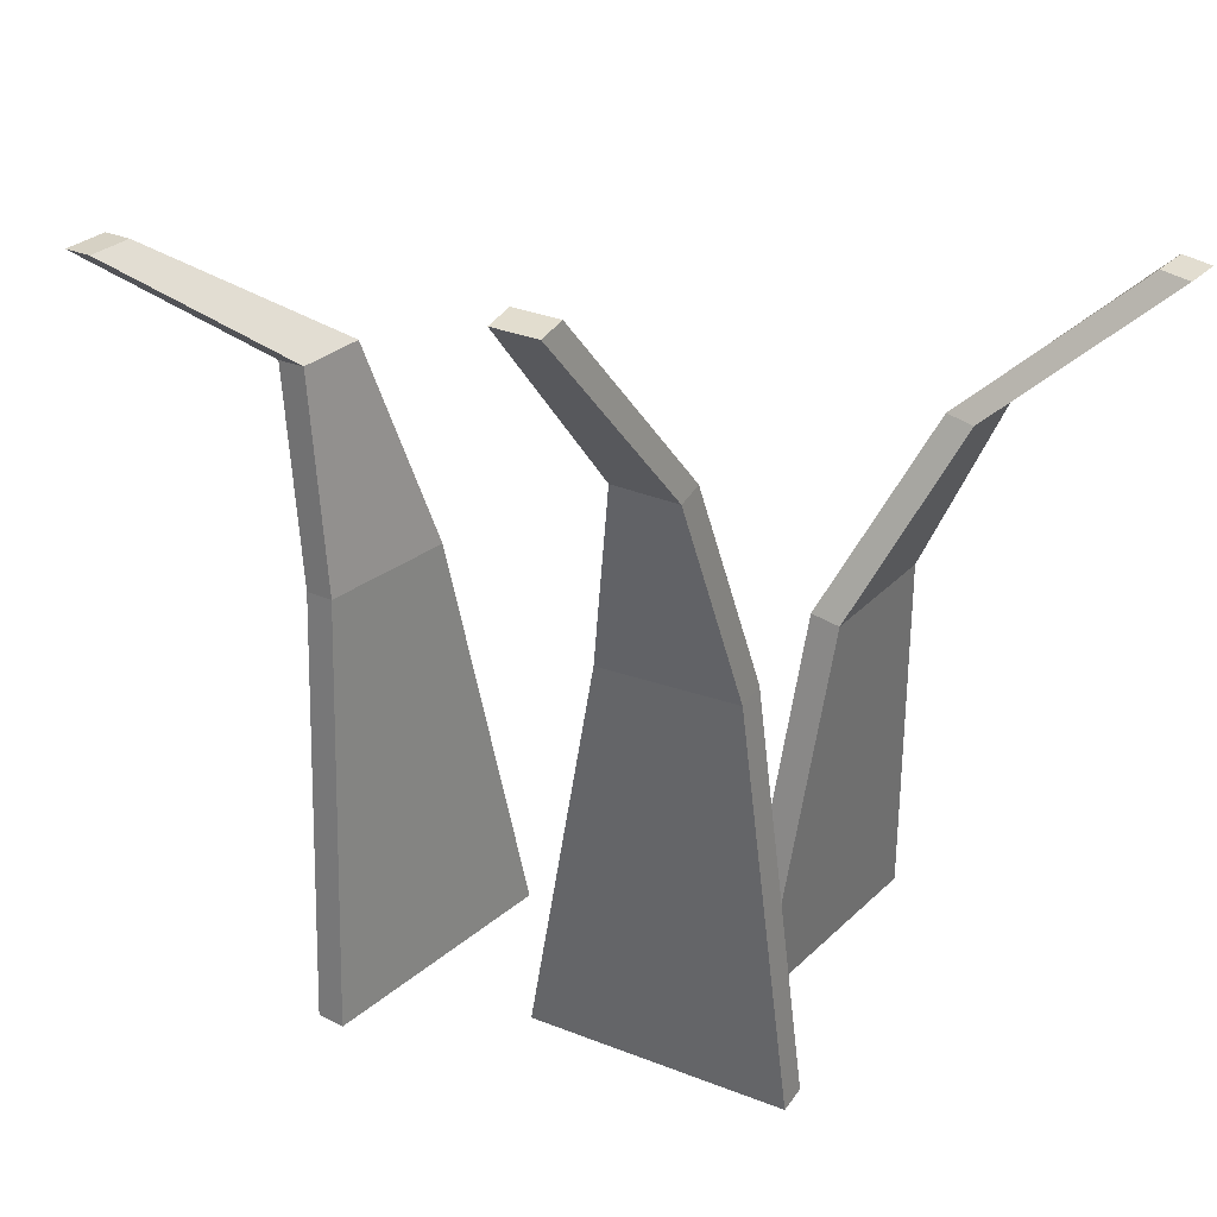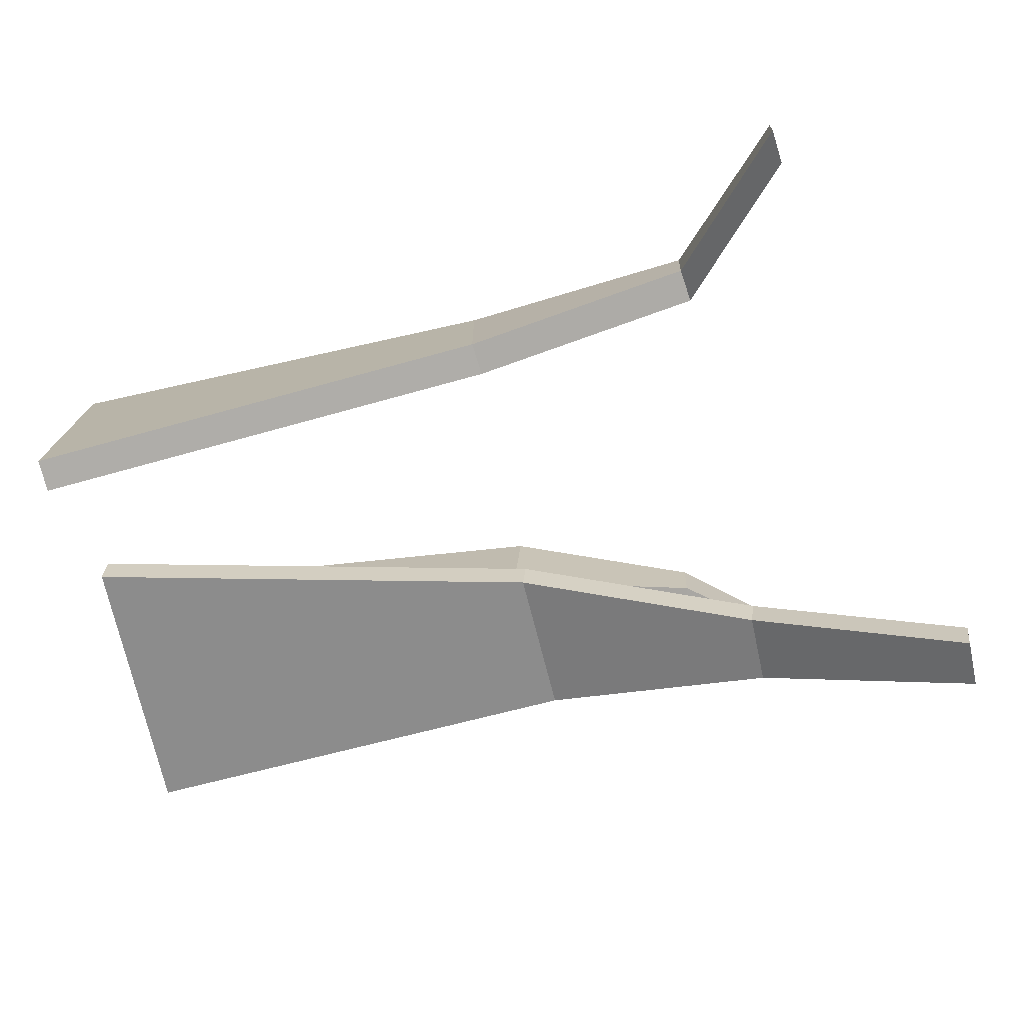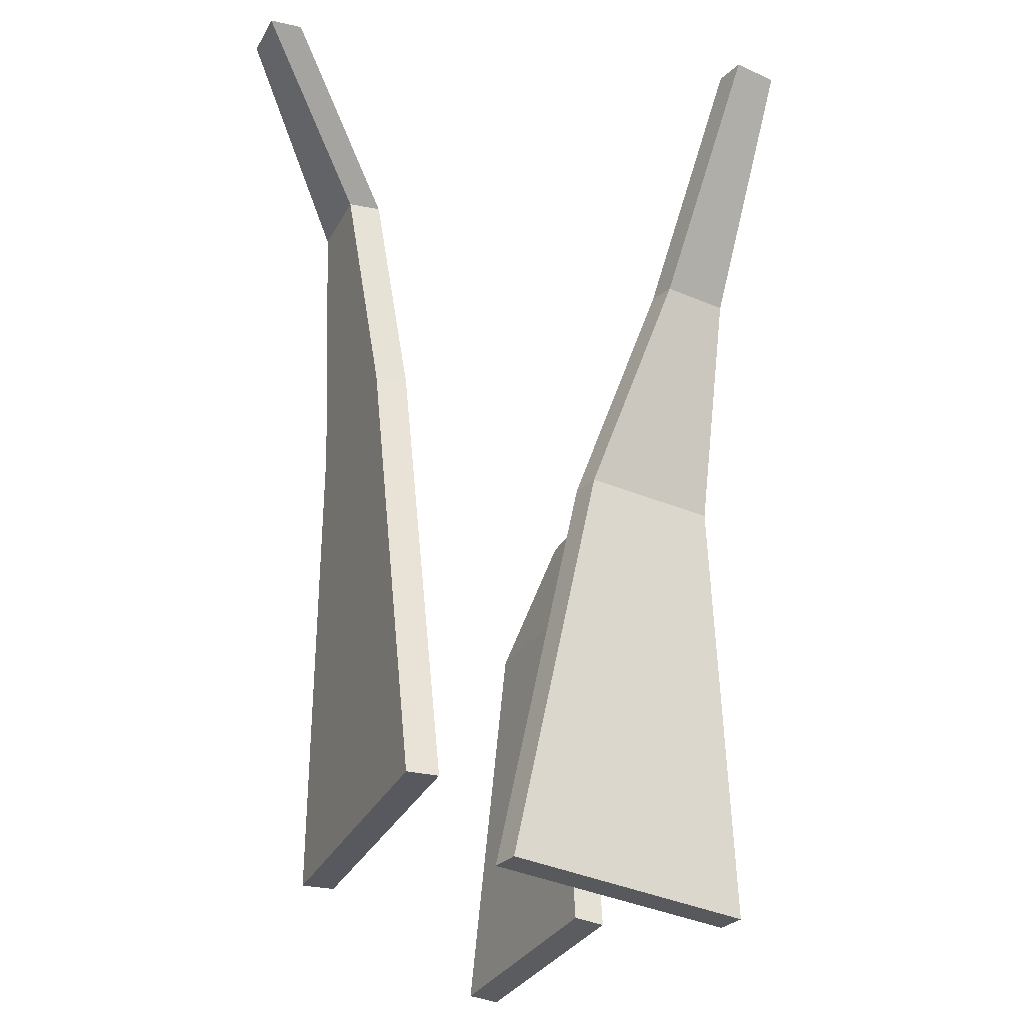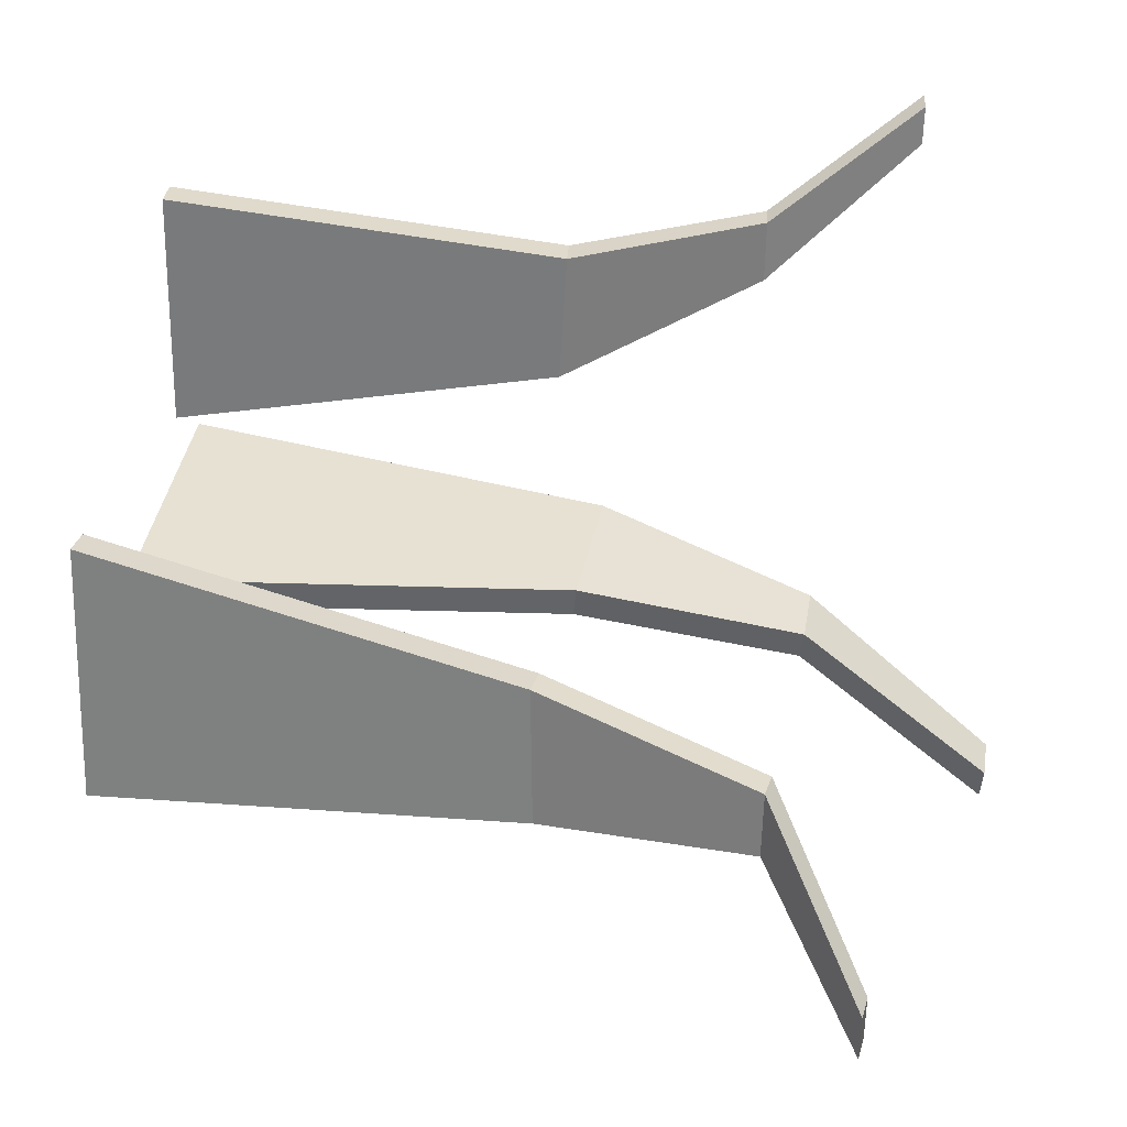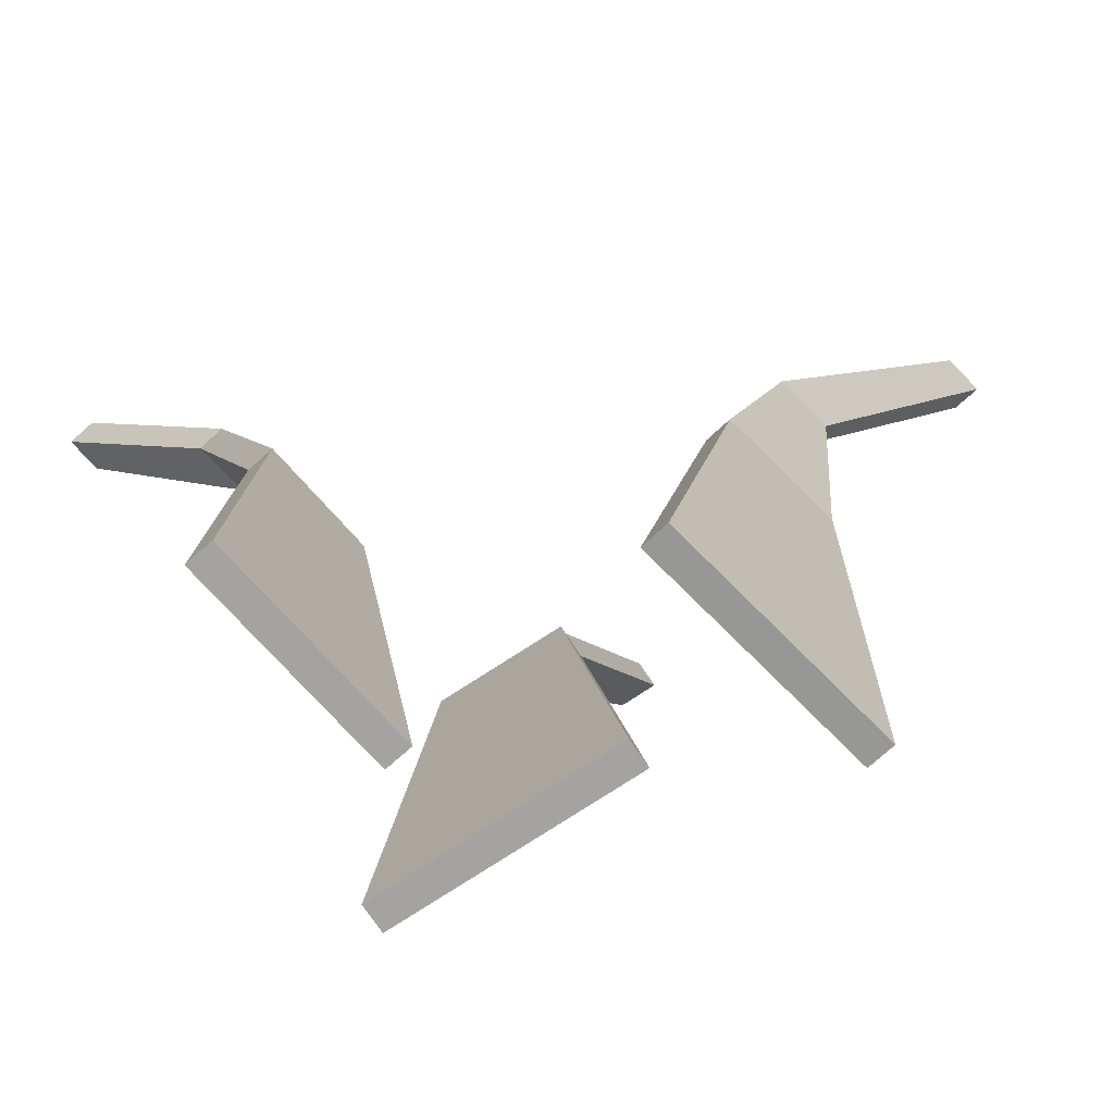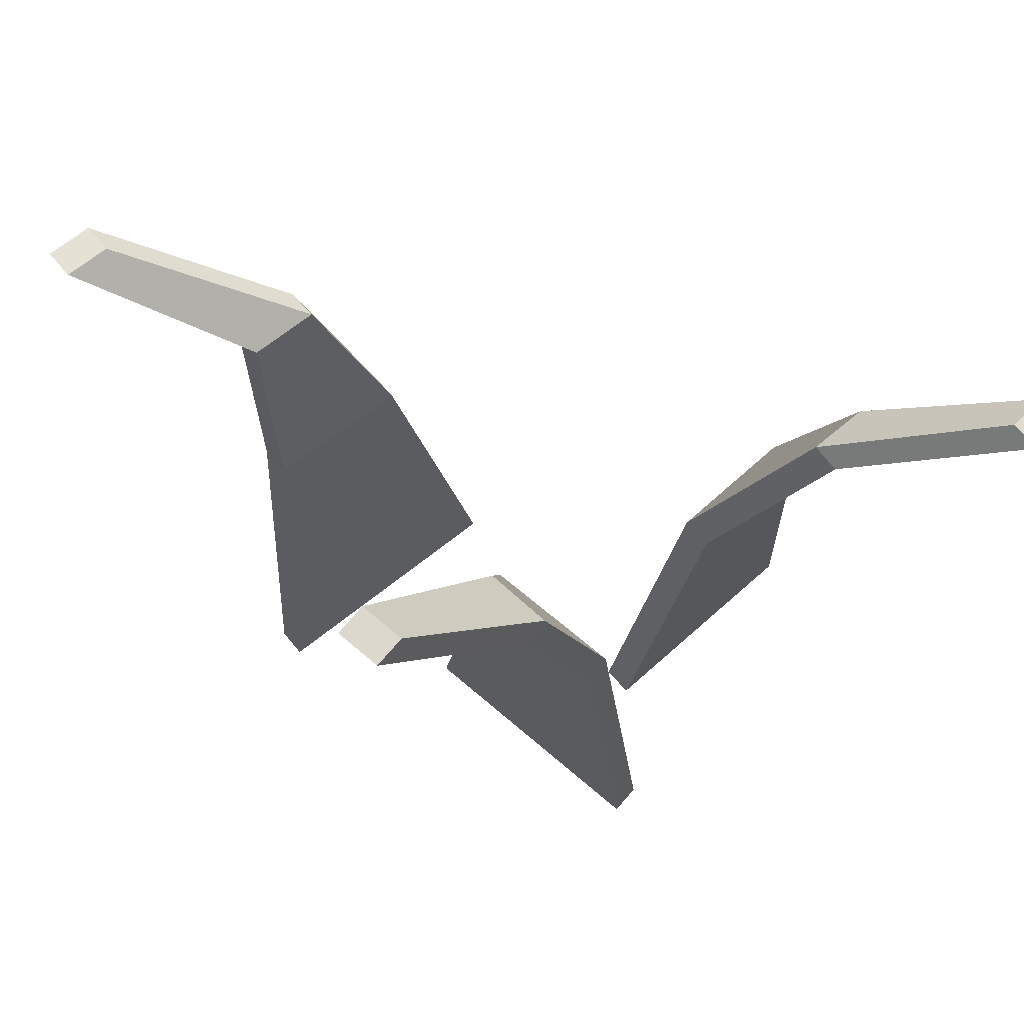
<metadata>
{"format":"obj","ext":"obj","renderer":"f3d","projection":"perspective","resolution":1024,"background":"white","views":[{"elev":31.2,"azim":-150.5,"up":"+Y"},{"elev":-65.3,"azim":101.6,"up":"+Z"},{"elev":-32.1,"azim":146.1,"up":"+Y"},{"elev":38.3,"azim":99.1,"up":"+Z"},{"elev":-70.7,"azim":34.2,"up":"+Y"},{"elev":67.2,"azim":-139.1,"up":"+Y"}]}
</metadata>
<code>
o Plane.002
v -0.04736 0.02209 0.3114
v -0.0194 0.02209 0.08493
v -0.06439 0.3968 0.2735
v -0.04888 0.3919 0.1526
v -0.1398 0.5731 0.2839
v -0.131 0.5733 0.2264
v -0.2818 0.7072 0.3397
v -0.2772 0.7072 0.3021
v 0.2691 0.007838 -0.1263
v 0.2233 0.007838 0.1263
v 0.2858 0.4293 -0.08266
v 0.2607 0.4238 0.05214
v 0.3124 0.6346 -0.06602
v 0.3009 0.6346 -0.002808
v 0.4536 0.7349 -0.1506
v 0.446 0.7349 -0.1086
v -0.1284 0.007838 0
v 0.1284 0.007838 0
v -0.08841 0.4293 -0.02424
v 0.04871 0.4238 -0.02358
v -0.06661 0.641 -0.0942
v -0.002866 0.6407 -0.0922
v -0.0326 0.8289 -0.2359
v 0.01005 0.8289 -0.2359
v -0.07673 0.0204 0.3078
v -0.04877 0.0204 0.08128
v -0.09368 0.3939 0.2699
v -0.07818 0.3892 0.149
v -0.1676 0.5698 0.2796
v -0.1587 0.57 0.222
v -0.3111 0.7045 0.3361
v -0.3065 0.7045 0.2985
v 0.2982 0.00615 -0.121
v 0.2524 0.00615 0.1316
v 0.3149 0.4264 -0.07739
v 0.2897 0.4211 0.05742
v 0.3413 0.6312 -0.06077
v 0.3299 0.6311 0.002438
v 0.4827 0.7322 -0.1453
v 0.475 0.7322 -0.1034
v -0.1283 0.00615 -0.0296
v 0.1284 0.00615 -0.0296
v -0.08841 0.4264 -0.05375
v 0.04872 0.4211 -0.05311
v -0.06696 0.6373 -0.1223
v -0.003269 0.6369 -0.1201
v -0.0326 0.8261 -0.2654
v 0.01005 0.8261 -0.2654
f 1 2 4 3
f 3 4 6 5
f 5 6 8 7
f 9 10 12 11
f 11 12 14 13
f 13 14 16 15
f 17 18 20 19
f 19 20 22 21
f 21 22 24 23
f 27 28 26 25
f 29 30 28 27
f 31 32 30 29
f 35 36 34 33
f 37 38 36 35
f 39 40 38 37
f 43 44 42 41
f 45 46 44 43
f 47 48 46 45
f 1 3 27 25
f 2 1 25 26
f 4 2 26 28
f 3 5 29 27
f 6 4 28 30
f 7 8 32 31
f 5 7 31 29
f 8 6 30 32
f 9 11 35 33
f 10 9 33 34
f 12 10 34 36
f 11 13 37 35
f 14 12 36 38
f 15 16 40 39
f 13 15 39 37
f 16 14 38 40
f 17 19 43 41
f 18 17 41 42
f 20 18 42 44
f 19 21 45 43
f 22 20 44 46
f 23 24 48 47
f 21 23 47 45
f 24 22 46 48

</code>
